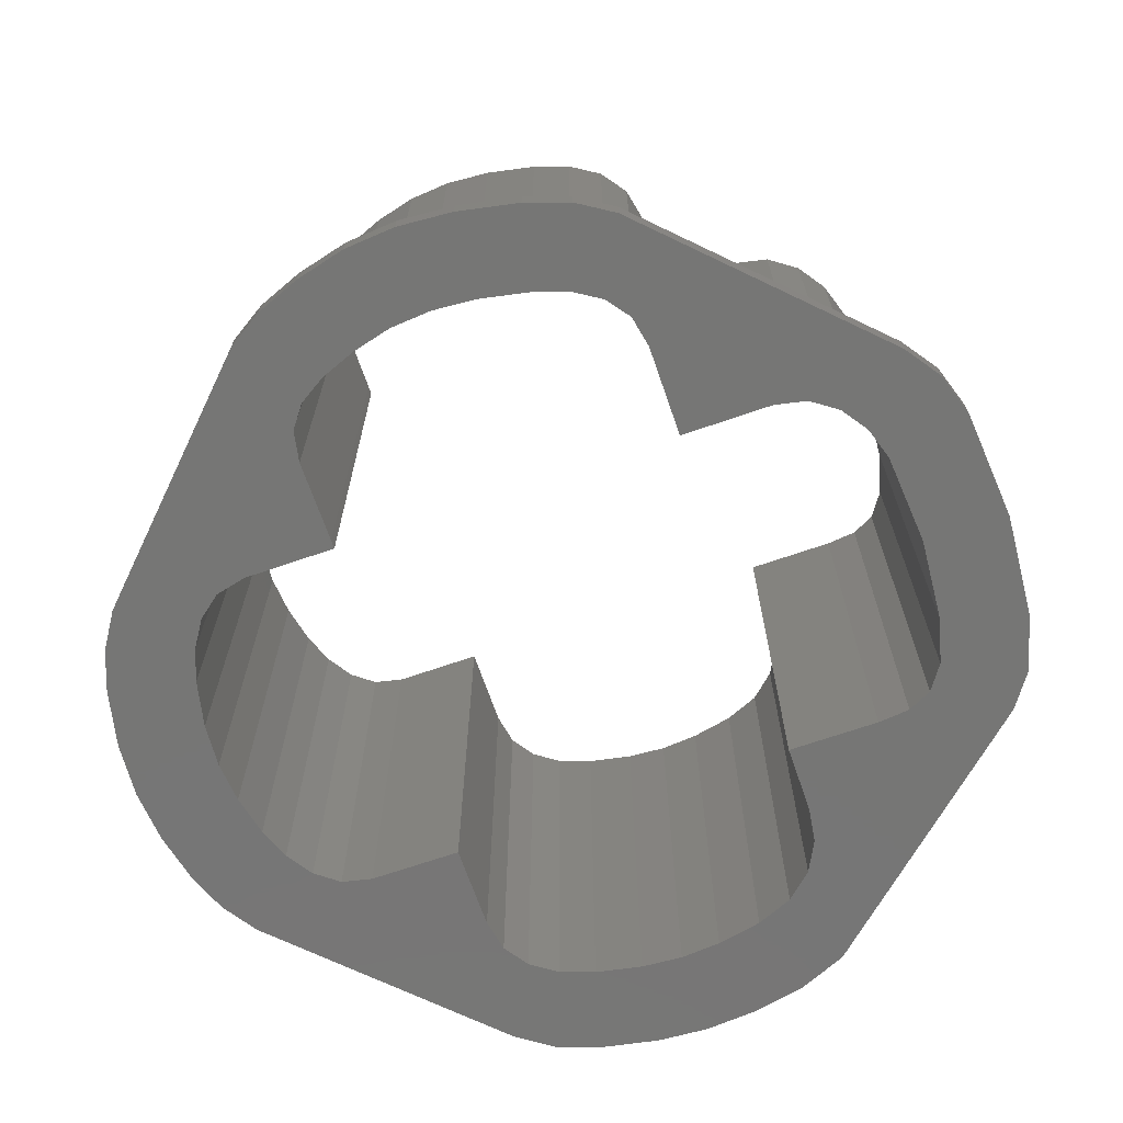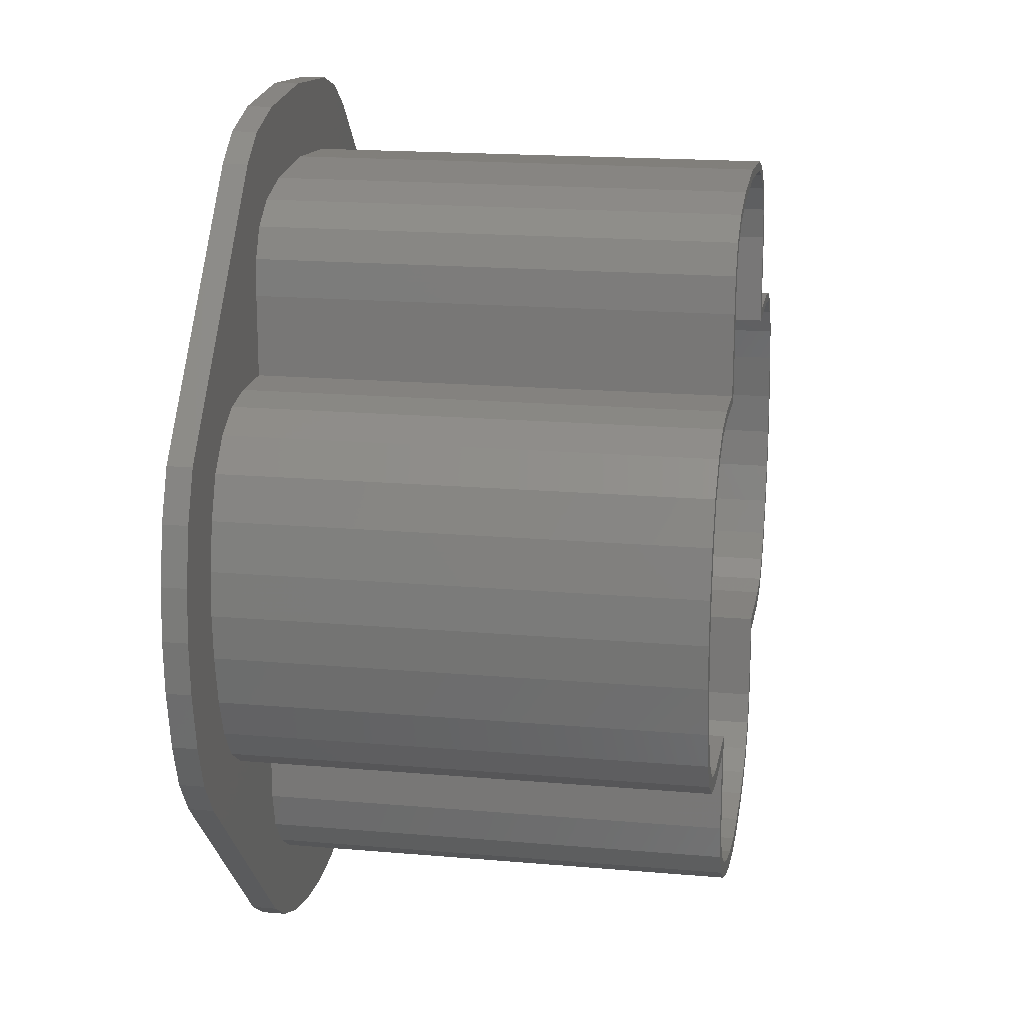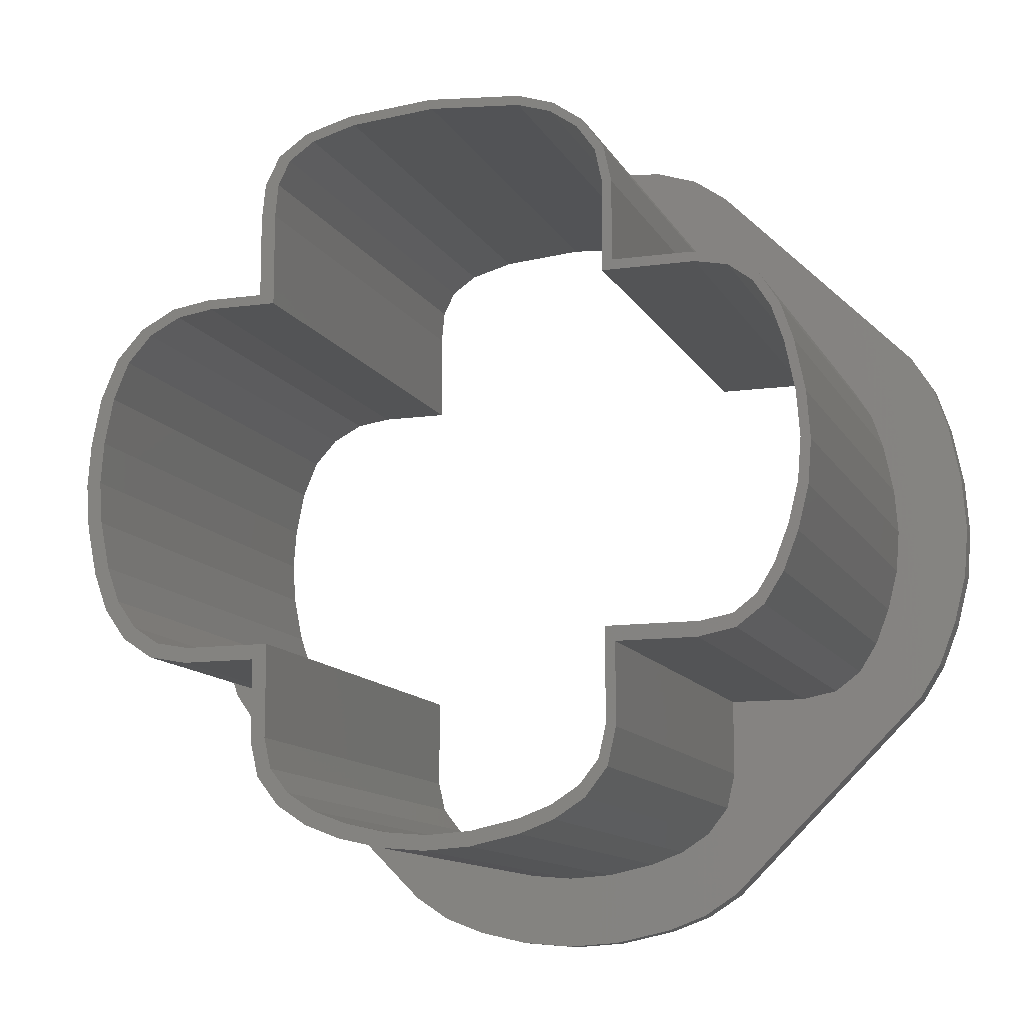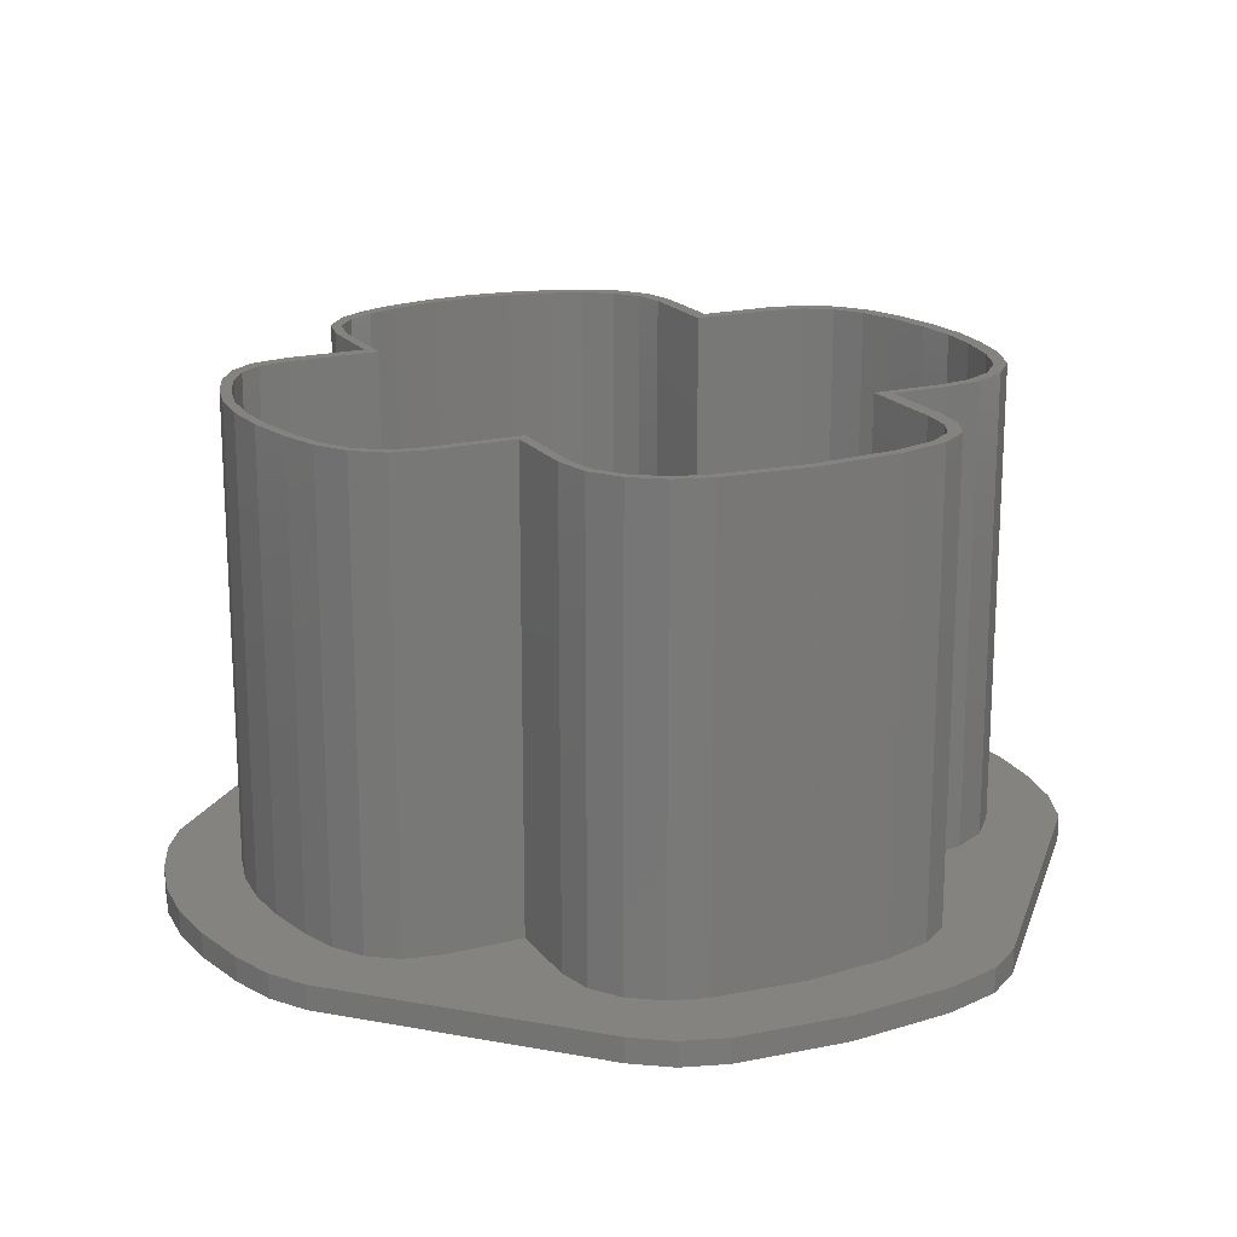
<metadata>
{"format":"stl","ext":"stl","renderer":"f3d","projection":"perspective","resolution":1024,"background":"white","views":[{"elev":-68.6,"azim":109.1,"up":"+Z"},{"elev":17.7,"azim":-80.2,"up":"+Y"},{"elev":-11.8,"azim":18.6,"up":"+Y"},{"elev":18.7,"azim":154.3,"up":"+Z"}]}
</metadata>
<code>
# stl→obj: 290 verts, 584 faces
v -9.795 7.254 0
v -6.979 11.01 0
v -6.979 7.254 0
v -11.25 7.032 0
v -8.203 16.27 0
v -16.84 6.528 0
v -12.53 6.371 0
v -13.52 5.278 0
v -14.15 -3.395 0
v -17.68 -4.336 0
v -14.53 -1.47 0
v -14.15 3.76 0
v -17.68 4.533 0
v -14.52 1.901 0
v -18.15 -1.964 0
v -18.3 0.1541 0
v -14.65 0.2268 0
v -18.14 2.244 0
v -1.805 -14.5 0
v -4.472 -17.64 0
v -3.487 -14.12 0
v -6.182 -16.98 0
v -4.826 -13.6 0
v -7.651 -15.99 0
v -5.942 -12.86 0
v -6.7 -11.88 0
v -15.99 -7.644 0
v -6.979 -10.64 0
v -10.47 -6.889 0
v -6.98 -6.89 0
v -11.82 -6.633 0
v -12.87 -5.918 0
v -17.03 -6.169 0
v -13.64 -4.814 0
v 18.3 -0.187 0
v 14.72 -1.739 0
v 14.85 -0.05269 0
v 16.91 -6.19 0
v 14.31 -3.383 0
v 13.74 -4.842 0
v 15.99 -7.649 0
v 13.05 -5.947 0
v 12.13 -6.644 0
v 7.109 -10.64 0
v 6.817 -11.94 0
v 7.519 -16.07 0
v 10.85 -6.889 0
v 7.463 -6.889 0
v 4.919 -13.63 0
v 6.044 -17.02 0
v 6.039 -12.91 0
v 3.616 -14.12 0
v 4.385 -17.64 0
v 1.685 -14.53 0
v 1.985 -18.15 0
v -0.1015 -14.65 0
v -0.2495 -18.3 0
v -2.381 -18.11 0
v 18.13 -2.306 0
v 18.12 2.067 0
v 17.62 -4.371 0
v 14.71 1.754 0
v 17.63 4.537 0
v 14.3 3.759 0
v 17.02 6.328 0
v 13.83 5.164 0
v 16.08 7.804 0
v 13.13 6.271 0
v 12.16 6.994 0
v 7.109 11.01 0
v 10.85 7.254 0
v 6.833 12.3 0
v 7.109 7.254 0
v 7.614 16.32 0
v 6.082 13.36 0
v 4.975 14.13 0
v 6.125 17.37 0
v 3.632 14.56 0
v 4.336 17.94 0
v -0.1813 18.3 0
v -0.08963 14.85 0
v -0.2302 18.3 0
v -3.502 14.56 0
v -4.425 17.94 0
v -5.312 14.06 0
v -6.357 13.33 0
v -6.746 17.3 0
v -6.851 12.34 0
v 7.109 -6.893 0
v 7.109 11.01 20
v 7.509 10.91 20
v 7.194 12.39 20
v 15.1 1.722 20
v 14.71 1.754 20
v 14.85 -0.05269 20
v 14.69 3.78 20
v 14.3 3.759 20
v 14.18 5.274 20
v 13.83 5.164 20
v 13.4 6.503 20
v 13.13 6.271 20
v 12.16 6.994 20
v 12.26 7.345 20
v 10.85 7.254 20
v 10.75 7.654 20
v 7.509 7.654 20
v 7.109 7.254 20
v 15.25 -0.1558 20
v 14.72 -1.739 20
v 15.11 -1.922 20
v 14.31 -3.383 20
v 14.68 -3.643 20
v 13.74 -4.842 20
v 14.09 -5.158 20
v 13.05 -5.947 20
v 13.33 -6.375 20
v 12.13 -6.644 20
v 12.23 -7.194 20
v 10.85 -6.889 20
v 10.75 -7.489 20
v 7.463 -6.889 20
v 7.509 -7.489 20
v 7.109 -6.893 20
v 7.109 -10.64 20
v 7.509 -10.74 20
v 6.817 -11.94 20
v 7.162 -12.25 20
v 6.039 -12.91 20
v 6.266 -13.39 20
v 4.919 -13.63 20
v 5.037 -14.18 20
v 3.616 -14.12 20
v 3.654 -14.7 20
v 1.685 -14.53 20
v 1.654 -15.13 20
v -0.1015 -14.65 20
v -0.2079 -15.25 20
v -1.805 -14.5 20
v -1.984 -15.09 20
v -3.487 -14.12 20
v -3.727 -14.7 20
v -4.826 -13.6 20
v -5.152 -14.15 20
v -5.942 -12.86 20
v -6.376 -13.33 20
v -7.248 -12.19 20
v -6.7 -11.88 20
v -7.58 -10.74 20
v -6.979 -10.64 20
v -7.58 -7.489 20
v -6.98 -6.89 20
v -10.47 -6.889 20
v -10.57 -7.489 20
v -11.82 -6.633 20
v -12.11 -7.192 20
v -12.87 -5.918 20
v -13.32 -6.37 20
v -14.19 -5.141 20
v -13.64 -4.814 20
v -14.74 -3.613 20
v -14.15 -3.395 20
v -15.12 -1.636 20
v -14.53 -1.47 20
v -15.25 0.1284 20
v -14.65 0.2268 20
v -14.52 1.901 20
v -15.12 1.87 20
v 6.833 12.3 20
v 6.345 13.6 20
v 6.082 13.36 20
v 4.975 14.13 20
v 5.104 14.48 20
v 3.632 14.56 20
v 3.614 14.95 20
v -0.08963 14.85 20
v -0.1444 15.25 20
v -0.1918 15.25 20
v -0.1511 15.25 20
v -3.502 14.56 20
v -3.688 14.95 20
v -5.312 14.06 20
v -5.622 14.41 20
v -6.357 13.33 20
v -6.836 13.56 20
v -6.851 12.34 20
v -7.433 12.37 20
v -6.979 11.01 20
v -7.58 10.91 20
v -7.58 7.654 20
v -6.979 7.254 20
v -9.795 7.254 20
v -9.895 7.654 20
v -11.25 7.032 20
v -11.51 7.401 20
v -12.53 6.371 20
v -12.93 6.655 20
v -13.52 5.278 20
v -14.04 5.44 20
v -14.15 3.76 20
v -14.74 3.778 20
v 3.614 14.95 1
v -0.1444 15.25 1
v 5.104 14.48 1
v 6.345 13.6 1
v 7.194 12.39 1
v 7.509 10.91 1
v 7.509 7.654 1
v 10.75 7.654 1
v 12.26 7.345 1
v 13.4 6.503 1
v 14.18 5.274 1
v 14.69 3.78 1
v 15.1 1.722 1
v 15.25 -0.1558 1
v 15.11 -1.922 1
v 14.68 -3.643 1
v 14.09 -5.158 1
v 13.33 -6.375 1
v 12.23 -7.194 1
v 10.75 -7.489 1
v 7.509 -7.489 1
v 7.509 -10.74 1
v 7.162 -12.25 1
v 6.266 -13.39 1
v 5.037 -14.18 1
v 3.654 -14.7 1
v 1.654 -15.13 1
v -0.2079 -15.25 1
v -1.984 -15.09 1
v -3.727 -14.7 1
v -5.152 -14.15 1
v -6.376 -13.33 1
v -7.248 -12.19 1
v -7.58 -10.74 1
v -7.58 -7.489 1
v -10.57 -7.489 1
v -12.11 -7.192 1
v -13.32 -6.37 1
v -14.19 -5.141 1
v -14.74 -3.613 1
v -15.12 -1.636 1
v -15.25 0.1284 1
v -15.12 1.87 1
v -14.74 3.778 1
v -14.04 5.44 1
v -12.93 6.655 1
v -11.51 7.401 1
v -9.895 7.654 1
v -7.58 7.654 1
v -7.58 10.91 1
v -7.433 12.37 1
v -6.836 13.56 1
v -5.622 14.41 1
v -3.688 14.95 1
v -0.1918 15.25 1
v -0.1511 15.25 1
v 16.08 7.804 1
v 7.614 16.32 1
v -17.03 -6.169 1
v -15.99 -7.644 1
v -16.84 6.528 1
v -17.68 4.533 1
v -18.14 2.244 1
v -18.3 0.1541 1
v 4.336 17.94 1
v 6.125 17.37 1
v 17.02 6.328 1
v -6.182 -16.98 1
v -7.651 -15.99 1
v -0.2302 18.3 1
v -0.1813 18.3 1
v -4.425 17.94 1
v -6.746 17.3 1
v 6.044 -17.02 1
v 4.385 -17.64 1
v -8.203 16.27 1
v -17.68 -4.336 1
v 18.3 -0.187 1
v 18.12 2.067 1
v 17.63 4.537 1
v 1.985 -18.15 1
v -18.15 -1.964 1
v 18.13 -2.306 1
v 15.99 -7.649 1
v 16.91 -6.19 1
v 7.519 -16.07 1
v -0.2495 -18.3 1
v -2.381 -18.11 1
v 17.62 -4.371 1
v -4.472 -17.64 1
f 1 2 3
f 4 2 1
f 2 4 5
f 6 4 7
f 6 7 8
f 9 10 11
f 4 6 5
f 12 6 8
f 13 12 14
f 15 11 10
f 16 11 15
f 11 16 17
f 18 17 16
f 12 13 6
f 13 14 18
f 17 18 14
f 19 20 21
f 22 21 20
f 21 22 23
f 24 23 22
f 23 24 25
f 25 24 26
f 27 26 24
f 26 27 28
f 28 29 30
f 28 31 29
f 28 27 31
f 31 27 32
f 10 9 33
f 34 33 9
f 33 34 27
f 32 27 34
f 35 36 37
f 38 39 36
f 38 40 39
f 41 42 40
f 41 43 42
f 44 43 41
f 45 41 46
f 44 41 45
f 47 44 48
f 43 44 47
f 49 46 50
f 46 51 45
f 46 49 51
f 52 50 53
f 50 52 49
f 54 53 55
f 53 54 52
f 55 56 54
f 57 56 55
f 57 19 56
f 58 19 57
f 20 19 58
f 19 21 21
f 36 35 59
f 35 37 60
f 36 59 61
f 62 60 37
f 36 61 38
f 60 62 63
f 40 38 41
f 64 63 62
f 63 64 65
f 66 65 64
f 65 66 67
f 68 67 66
f 69 67 68
f 70 69 71
f 69 72 67
f 70 71 73
f 69 70 72
f 67 72 74
f 75 74 72
f 76 74 75
f 74 76 77
f 78 77 76
f 77 78 79
f 80 78 81
f 78 80 79
f 81 82 80
f 83 82 81
f 83 84 82
f 85 84 83
f 5 85 86
f 85 87 84
f 5 86 88
f 5 88 2
f 85 5 87
f 48 44 89
f 90 91 92
f 93 94 95
f 96 94 93
f 96 97 94
f 98 97 96
f 98 99 97
f 100 99 98
f 100 101 99
f 102 100 103
f 100 102 101
f 103 104 102
f 105 104 103
f 106 104 105
f 91 90 106
f 106 107 104
f 107 106 90
f 95 108 93
f 109 108 95
f 108 109 110
f 111 110 109
f 110 111 112
f 113 112 111
f 112 113 114
f 115 114 113
f 114 115 116
f 117 116 115
f 116 117 118
f 119 118 117
f 119 120 118
f 121 120 119
f 120 121 122
f 123 122 121
f 122 124 125
f 122 123 124
f 126 125 124
f 125 126 127
f 128 127 126
f 127 128 129
f 130 129 128
f 129 130 131
f 132 131 130
f 131 132 133
f 134 133 132
f 134 135 133
f 136 135 134
f 136 137 135
f 138 137 136
f 138 139 137
f 140 138 140
f 138 140 139
f 140 141 139
f 142 141 140
f 142 143 141
f 144 143 142
f 144 145 143
f 146 144 147
f 148 147 149
f 144 146 145
f 150 149 151
f 149 150 148
f 152 150 151
f 152 153 150
f 154 153 152
f 154 155 153
f 156 155 154
f 156 157 155
f 158 156 159
f 160 159 161
f 156 158 157
f 162 161 163
f 159 160 158
f 164 163 165
f 166 167 165
f 164 165 167
f 161 162 160
f 163 164 162
f 92 168 90
f 169 168 92
f 169 170 168
f 171 169 172
f 169 171 170
f 172 173 171
f 174 173 172
f 174 175 173
f 176 175 174
f 177 176 178
f 176 177 175
f 177 179 175
f 180 179 177
f 180 181 179
f 182 181 180
f 182 183 181
f 184 183 182
f 184 185 183
f 186 185 184
f 185 186 187
f 188 187 186
f 189 187 188
f 187 189 190
f 189 191 190
f 192 191 189
f 192 193 191
f 194 193 192
f 194 195 193
f 196 195 194
f 196 197 195
f 198 197 196
f 198 199 197
f 200 199 198
f 167 166 200
f 199 200 166
f 147 148 146
f 201 176 174
f 176 201 202
f 203 174 172
f 174 203 201
f 204 172 169
f 172 204 203
f 92 204 169
f 204 92 205
f 91 205 92
f 205 91 206
f 106 206 91
f 206 106 207
f 208 106 105
f 106 208 207
f 209 105 103
f 105 209 208
f 210 103 100
f 103 210 209
f 98 210 100
f 210 98 211
f 96 211 98
f 211 96 212
f 93 212 96
f 212 93 213
f 108 213 93
f 213 108 214
f 110 214 108
f 214 110 215
f 112 215 110
f 215 112 216
f 114 216 112
f 216 114 217
f 116 217 114
f 217 116 218
f 219 116 118
f 116 219 218
f 220 118 120
f 118 220 219
f 221 120 122
f 120 221 220
f 125 221 122
f 221 125 222
f 127 222 125
f 222 127 223
f 129 223 127
f 223 129 224
f 225 129 131
f 129 225 224
f 226 131 133
f 131 226 225
f 227 133 135
f 133 227 226
f 228 135 137
f 135 228 227
f 229 137 139
f 137 229 228
f 230 139 141
f 139 230 229
f 231 141 143
f 141 231 230
f 232 143 145
f 143 232 231
f 232 146 233
f 146 232 145
f 233 148 234
f 148 233 146
f 234 150 235
f 150 234 148
f 236 150 153
f 150 236 235
f 237 153 155
f 153 237 236
f 238 155 157
f 155 238 237
f 238 158 239
f 158 238 157
f 239 160 240
f 160 239 158
f 240 162 241
f 162 240 160
f 241 164 242
f 164 241 162
f 242 167 243
f 167 242 164
f 243 200 244
f 200 243 167
f 244 198 245
f 198 244 200
f 245 196 246
f 196 245 198
f 247 196 194
f 196 247 246
f 248 194 192
f 194 248 247
f 249 192 189
f 192 249 248
f 249 188 250
f 188 249 189
f 250 186 251
f 186 250 188
f 251 184 252
f 184 251 186
f 253 184 182
f 184 253 252
f 254 182 180
f 182 254 253
f 255 180 177
f 180 255 254
f 256 177 178
f 177 256 255
f 202 178 176
f 178 202 256
f 257 74 258
f 74 257 67
f 27 259 33
f 259 27 260
f 13 261 6
f 261 13 262
f 16 263 18
f 263 16 264
f 77 265 266
f 265 77 79
f 267 67 257
f 67 267 65
f 24 268 269
f 268 24 22
f 80 270 271
f 270 80 82
f 82 272 270
f 272 82 84
f 84 273 272
f 273 84 87
f 79 271 265
f 271 79 80
f 74 266 258
f 266 74 77
f 53 274 275
f 274 53 50
f 87 276 273
f 276 87 5
f 6 276 5
f 276 6 261
f 33 277 10
f 277 33 259
f 18 262 13
f 262 18 263
f 278 60 279
f 60 278 35
f 280 65 267
f 65 280 63
f 55 275 281
f 275 55 53
f 24 260 27
f 260 24 269
f 15 264 16
f 264 15 282
f 283 35 278
f 35 283 59
f 279 63 280
f 63 279 60
f 284 38 285
f 38 284 41
f 50 286 274
f 286 50 46
f 57 281 287
f 281 57 55
f 58 287 288
f 287 58 57
f 10 282 15
f 282 10 277
f 236 234 235
f 237 234 236
f 234 237 269
f 260 237 238
f 260 238 239
f 237 260 269
f 259 239 240
f 277 240 241
f 282 241 242
f 209 205 206
f 258 204 205
f 203 258 266
f 258 203 204
f 201 266 265
f 266 201 203
f 271 201 265
f 201 271 202
f 202 271 256
f 271 255 256
f 270 255 271
f 270 254 255
f 272 254 270
f 272 253 254
f 273 253 272
f 276 253 273
f 253 276 252
f 252 276 251
f 247 251 276
f 251 247 250
f 250 248 249
f 250 247 248
f 261 247 276
f 247 261 246
f 263 242 243
f 246 261 245
f 261 244 245
f 262 244 261
f 244 262 243
f 242 263 264
f 243 262 263
f 241 282 277
f 240 277 259
f 239 259 260
f 242 264 282
f 214 278 279
f 213 279 280
f 214 279 213
f 212 280 267
f 215 283 214
f 211 267 257
f 283 215 289
f 216 289 215
f 278 214 283
f 280 212 213
f 267 211 212
f 257 210 211
f 257 209 210
f 205 257 258
f 257 205 209
f 209 206 208
f 208 206 207
f 289 216 285
f 217 285 216
f 285 217 284
f 218 284 217
f 219 284 218
f 222 219 220
f 219 223 284
f 222 220 221
f 219 222 223
f 284 223 286
f 224 286 223
f 225 286 224
f 286 225 274
f 226 274 225
f 274 226 275
f 227 275 226
f 275 227 281
f 228 281 227
f 228 287 281
f 288 228 229
f 228 288 287
f 290 229 230
f 229 290 288
f 268 230 231
f 230 268 290
f 269 231 232
f 269 232 233
f 269 233 234
f 231 269 268
f 289 59 283
f 59 289 61
f 285 61 289
f 61 285 38
f 46 284 286
f 284 46 41
f 20 288 290
f 288 20 58
f 22 290 268
f 290 22 20
f 81 173 175
f 173 81 78
f 78 171 173
f 171 78 76
f 76 170 171
f 170 76 75
f 72 170 75
f 170 72 168
f 70 168 72
f 168 70 90
f 73 90 70
f 90 73 107
f 73 104 107
f 104 73 71
f 71 102 104
f 102 71 69
f 69 101 102
f 101 69 68
f 66 101 68
f 101 66 99
f 64 99 66
f 99 64 97
f 62 97 64
f 97 62 94
f 37 94 62
f 94 37 95
f 36 95 37
f 95 36 109
f 39 109 36
f 109 39 111
f 40 111 39
f 111 40 113
f 42 113 40
f 113 42 115
f 42 117 115
f 117 42 43
f 43 119 117
f 119 43 47
f 47 121 119
f 121 47 48
f 48 123 121
f 123 48 89
f 44 123 89
f 123 44 124
f 45 124 44
f 124 45 126
f 51 126 45
f 126 51 128
f 51 130 128
f 130 51 49
f 49 132 130
f 132 49 52
f 52 134 132
f 134 52 54
f 54 136 134
f 136 54 56
f 56 138 136
f 138 56 19
f 19 140 138
f 140 19 21
f 21 140 21
f 140 21 140
f 21 142 140
f 142 21 23
f 23 144 142
f 144 23 25
f 144 26 147
f 26 144 25
f 147 28 149
f 28 147 26
f 149 30 151
f 30 149 28
f 30 152 151
f 152 30 29
f 29 154 152
f 154 29 31
f 31 156 154
f 156 31 32
f 156 34 159
f 34 156 32
f 159 9 161
f 9 159 34
f 161 11 163
f 11 161 9
f 163 17 165
f 17 163 11
f 165 14 166
f 14 165 17
f 166 12 199
f 12 166 14
f 199 8 197
f 8 199 12
f 197 7 195
f 7 197 8
f 7 193 195
f 193 7 4
f 4 191 193
f 191 4 1
f 1 190 191
f 190 1 3
f 190 2 187
f 2 190 3
f 187 88 185
f 88 187 2
f 185 86 183
f 86 185 88
f 86 181 183
f 181 86 85
f 85 179 181
f 179 85 83
f 83 175 179
f 175 83 81

</code>
